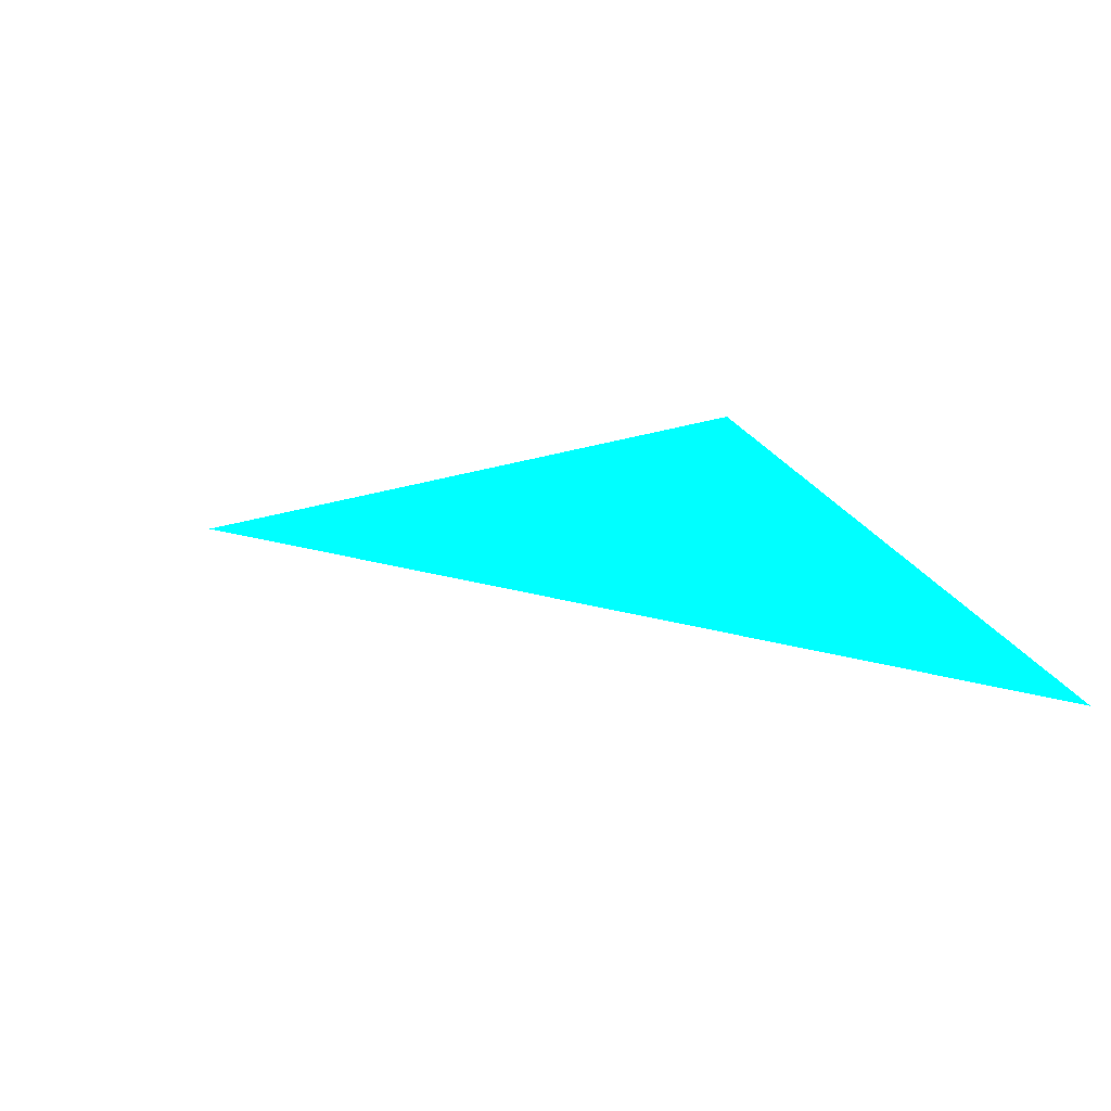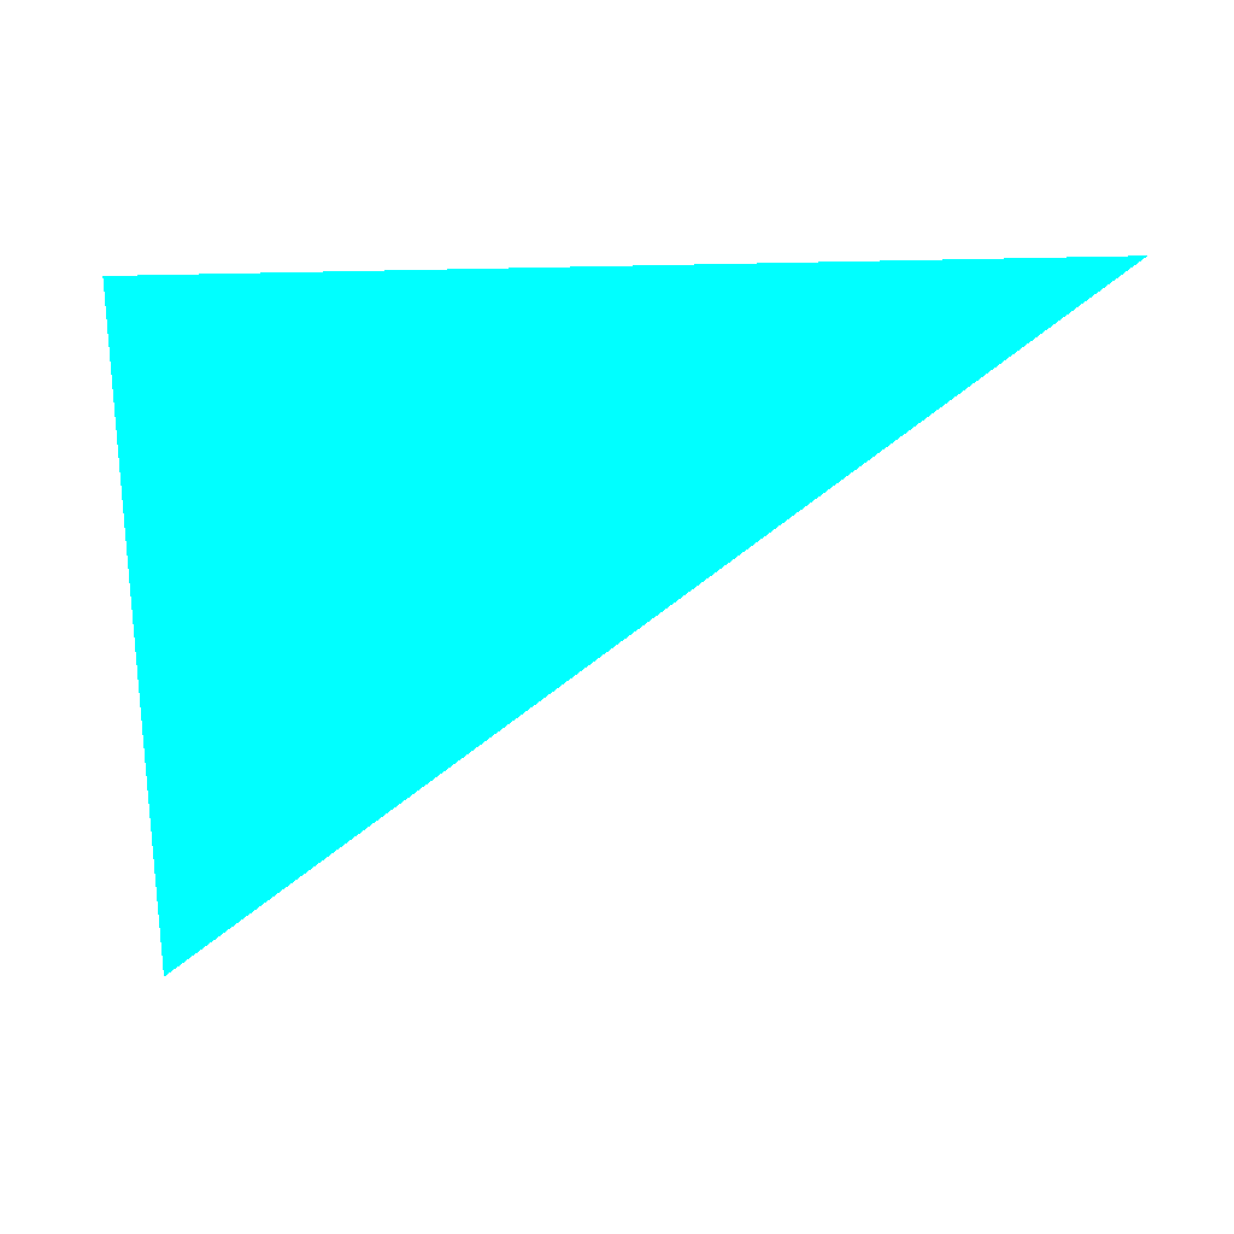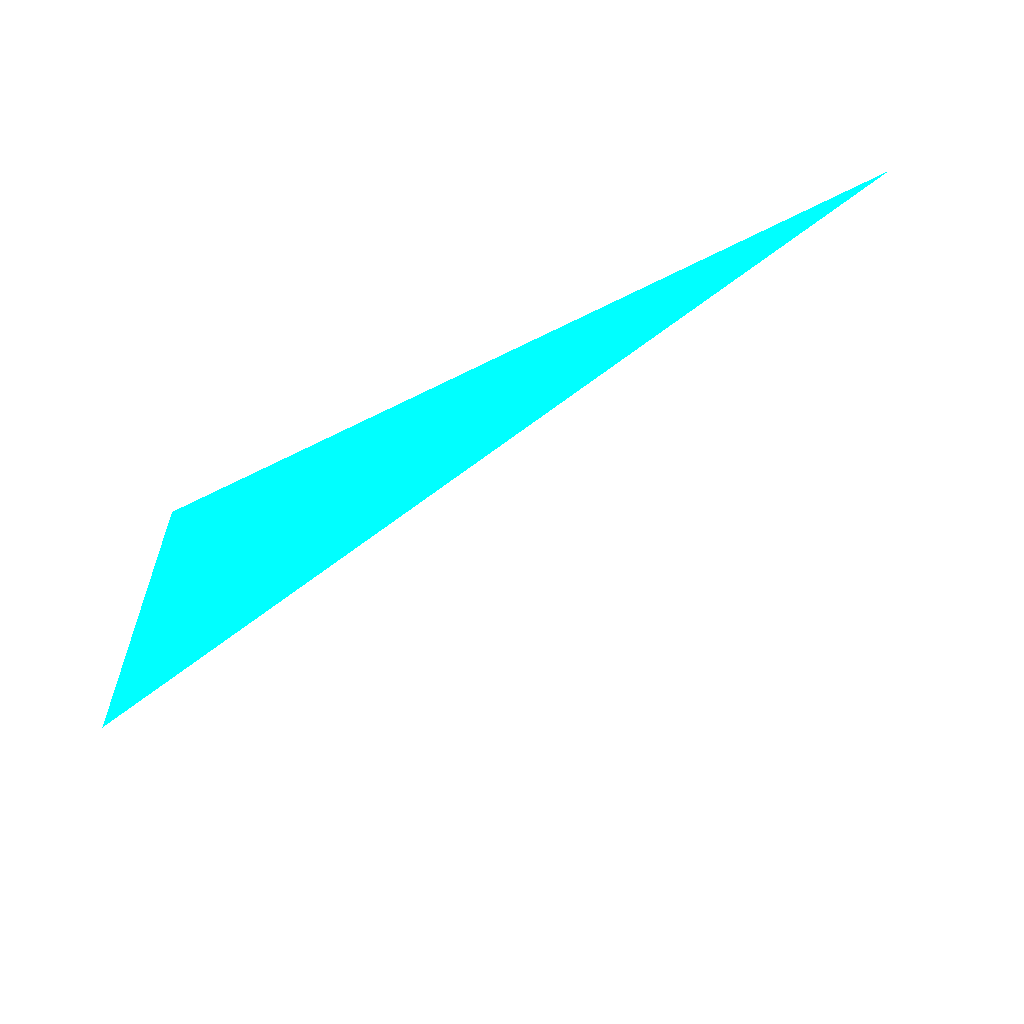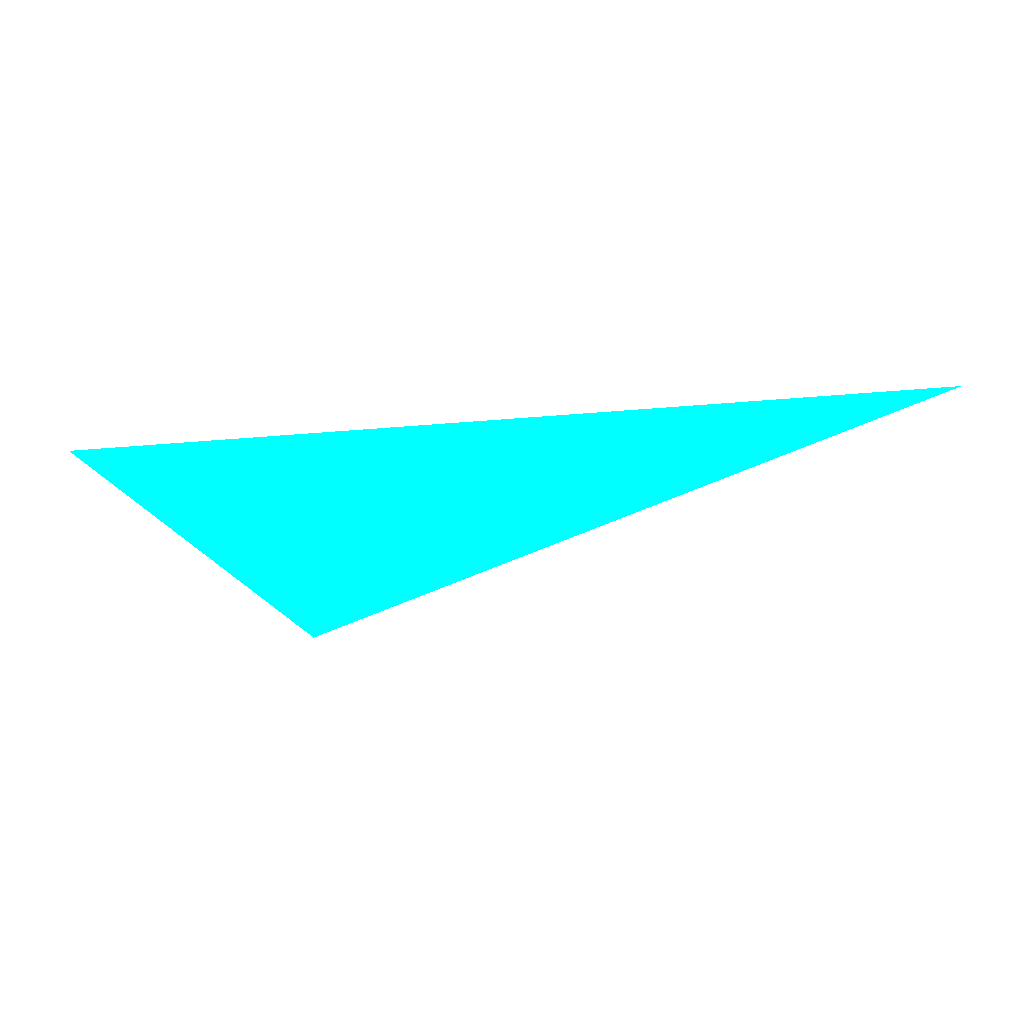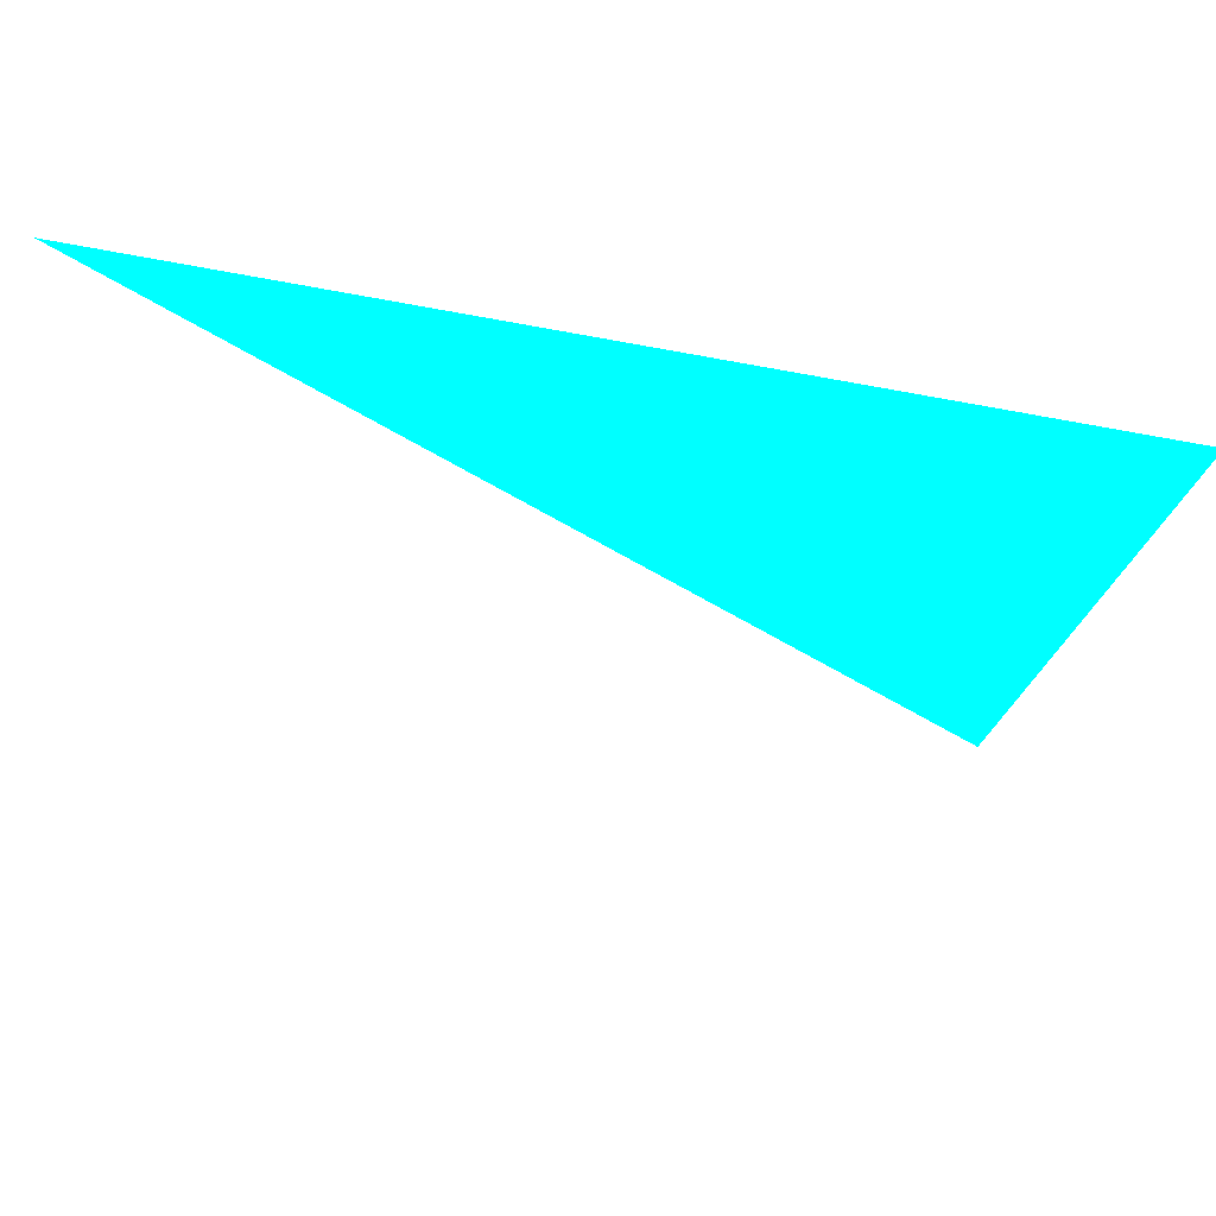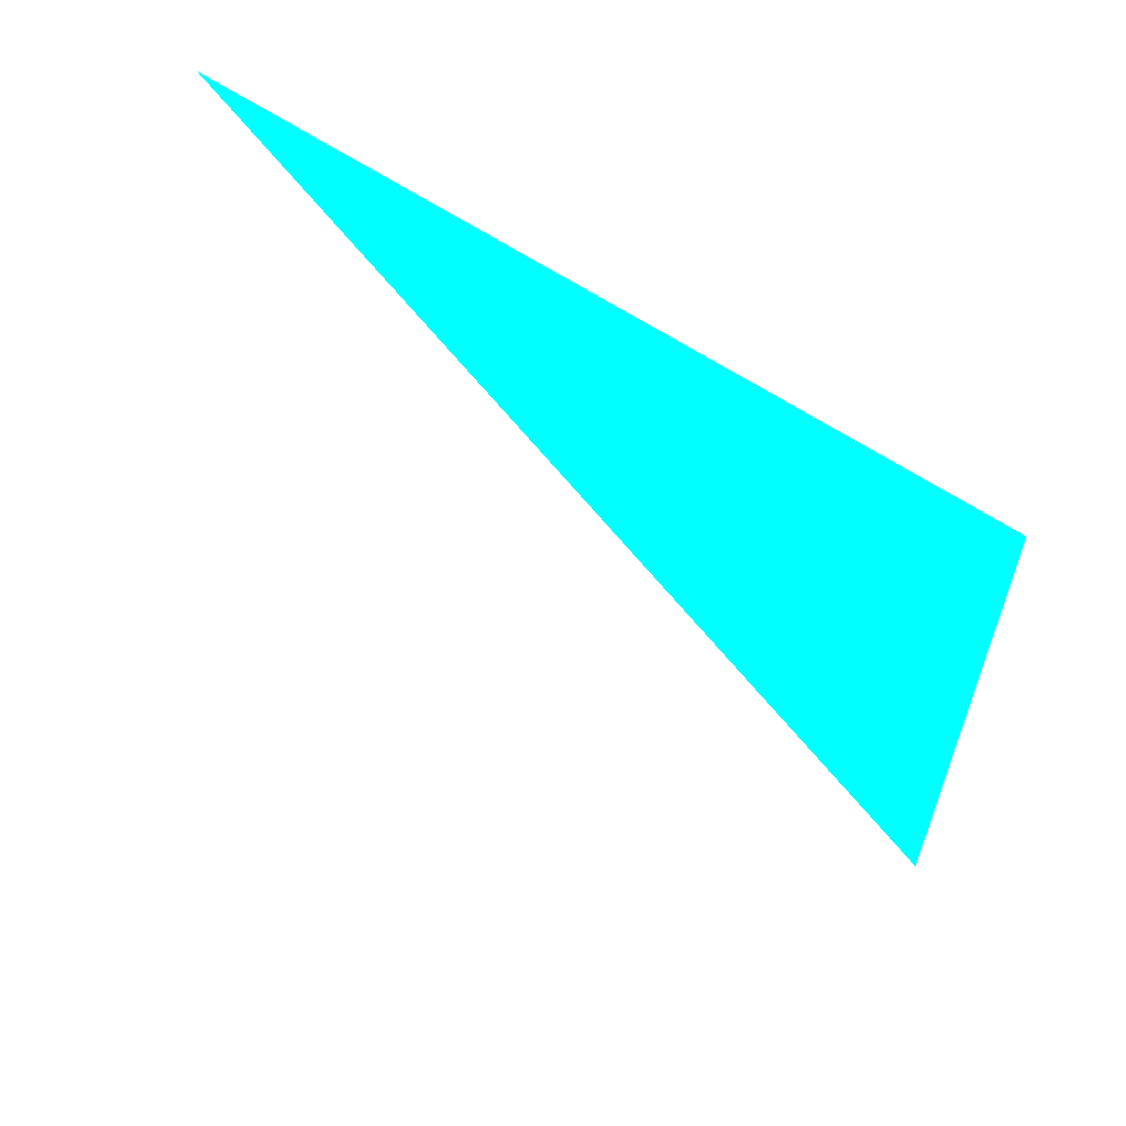
<metadata>
{"format":"obj","ext":"obj","renderer":"f3d","projection":"perspective","resolution":1024,"background":"white","views":[{"elev":14.5,"azim":-22.9,"up":"+Y"},{"elev":-17.6,"azim":166.1,"up":"+Z"},{"elev":-54.0,"azim":-168.0,"up":"+Z"},{"elev":-4.6,"azim":-156.0,"up":"+Y"},{"elev":50.3,"azim":-3.4,"up":"+Z"},{"elev":43.9,"azim":26.6,"up":"+Z"}]}
</metadata>
<code>
o geometry_0
v 6.125e+05 5.855e+06 664 0 1 1
v 6.125e+05 5.855e+06 648 0 1 1
v 6.125e+05 5.855e+06 664 0 1 1
f 1 3 2

</code>
